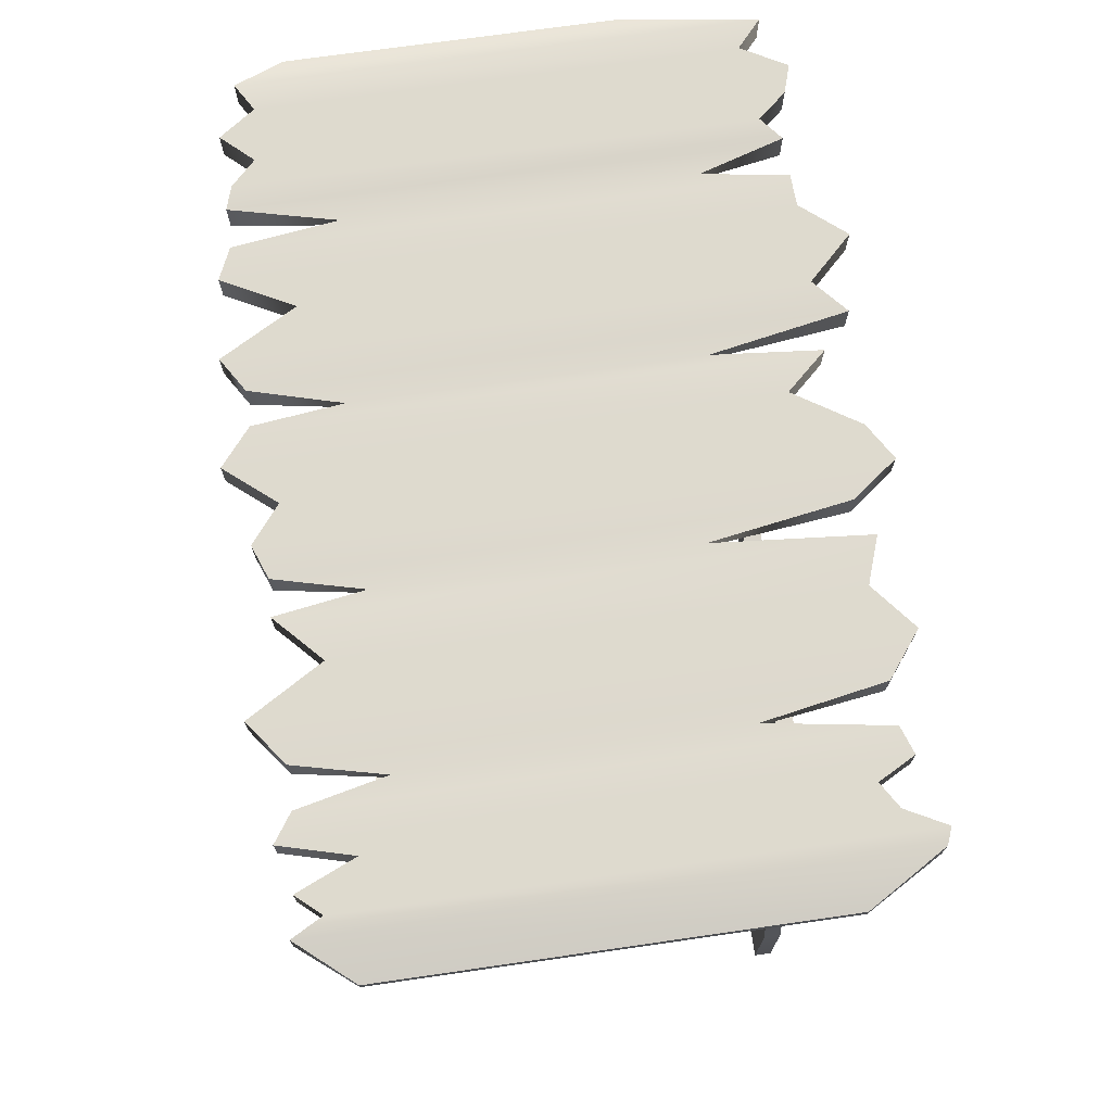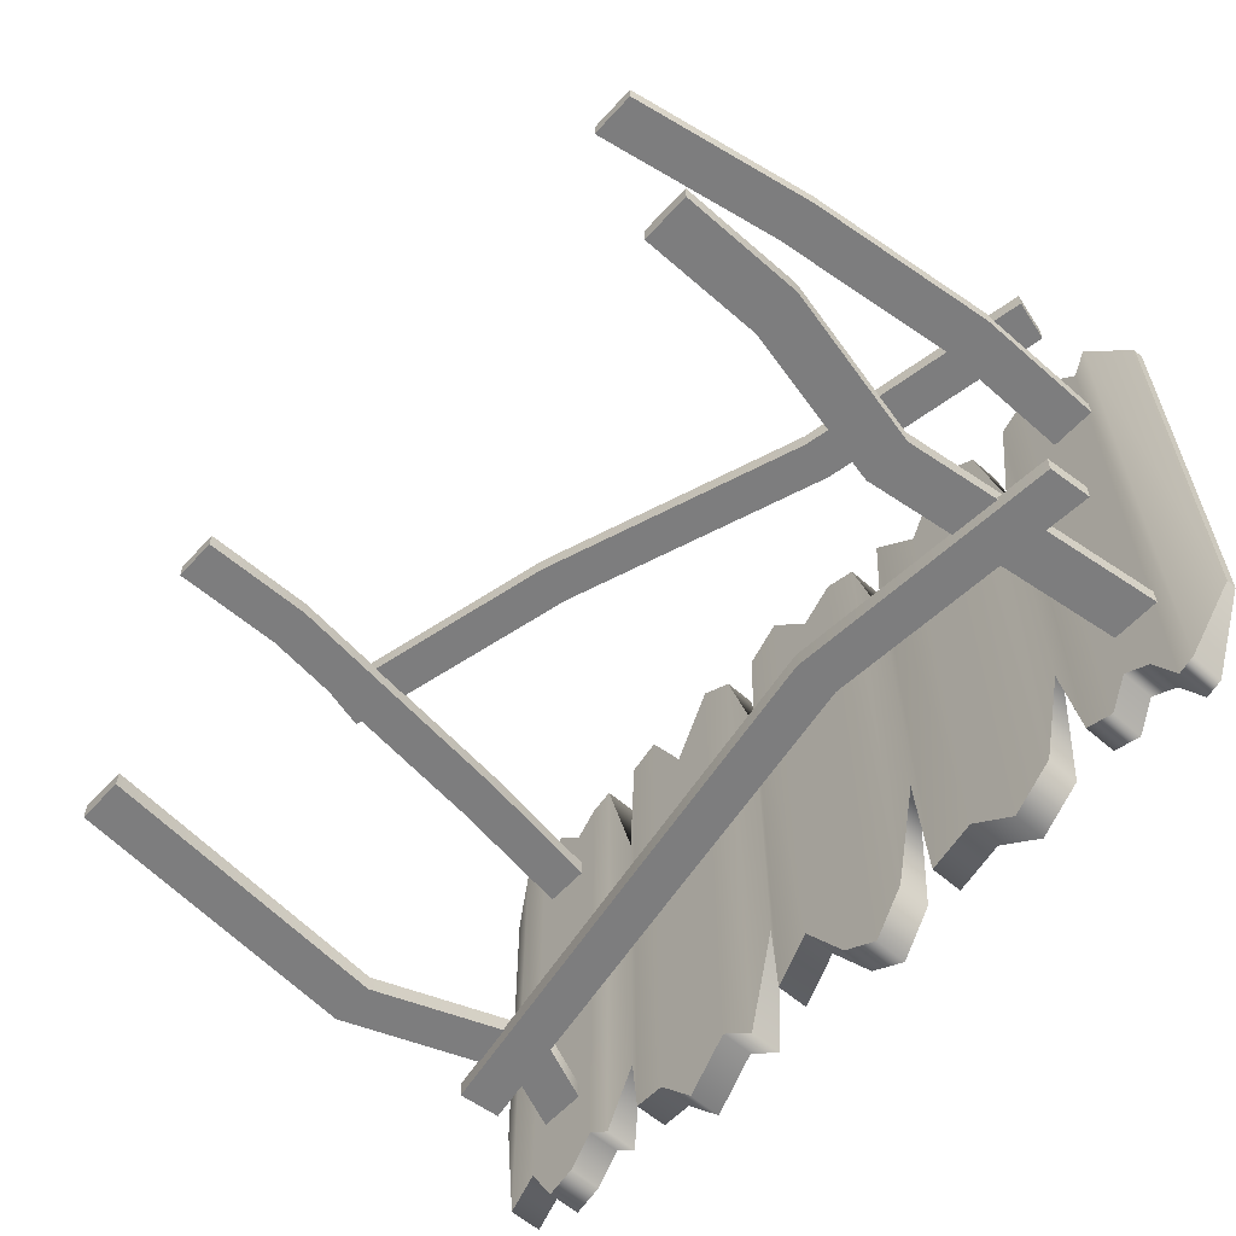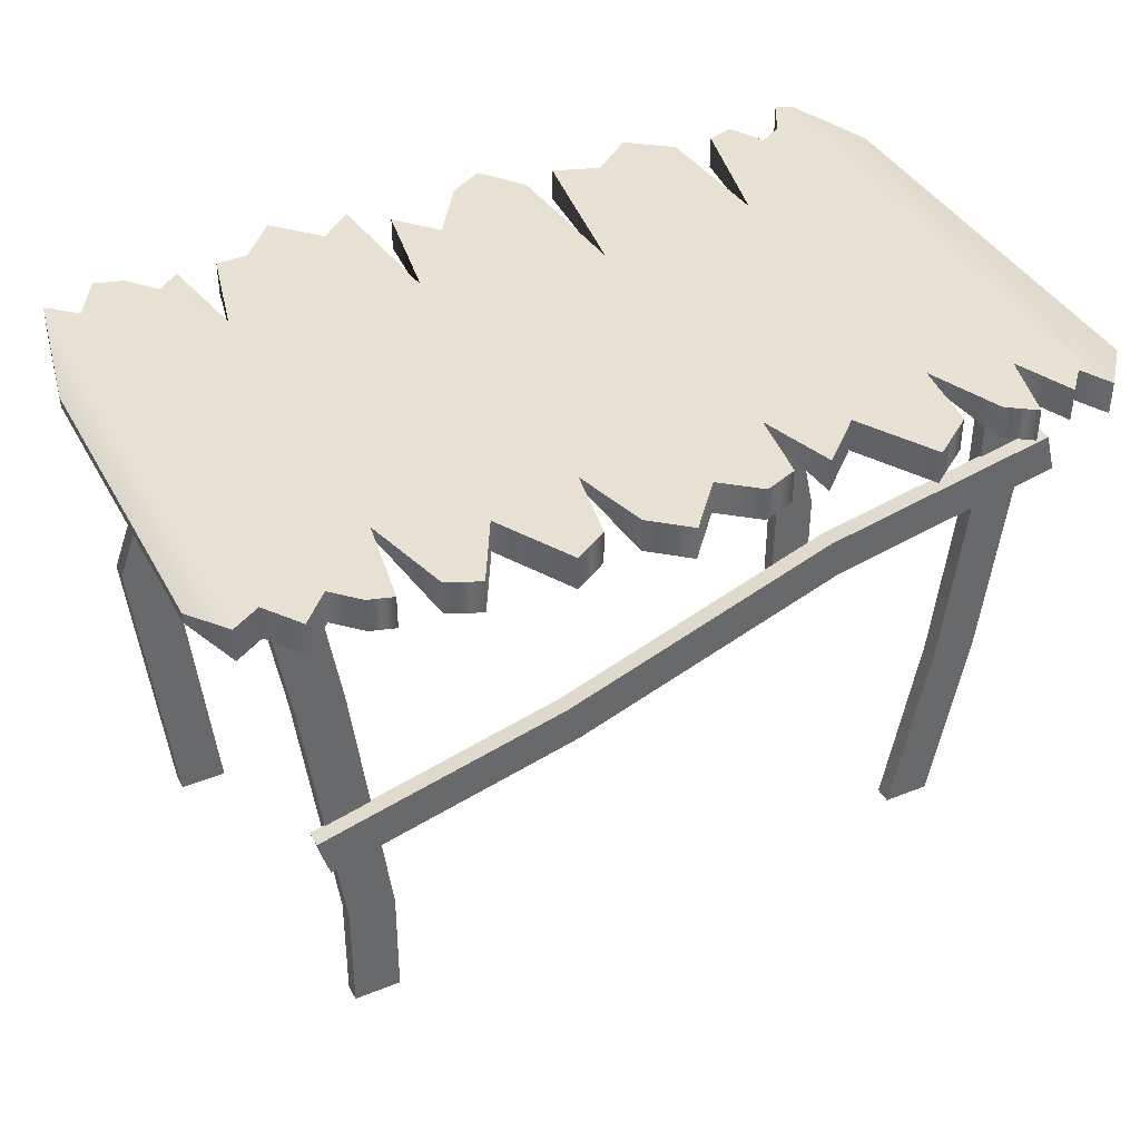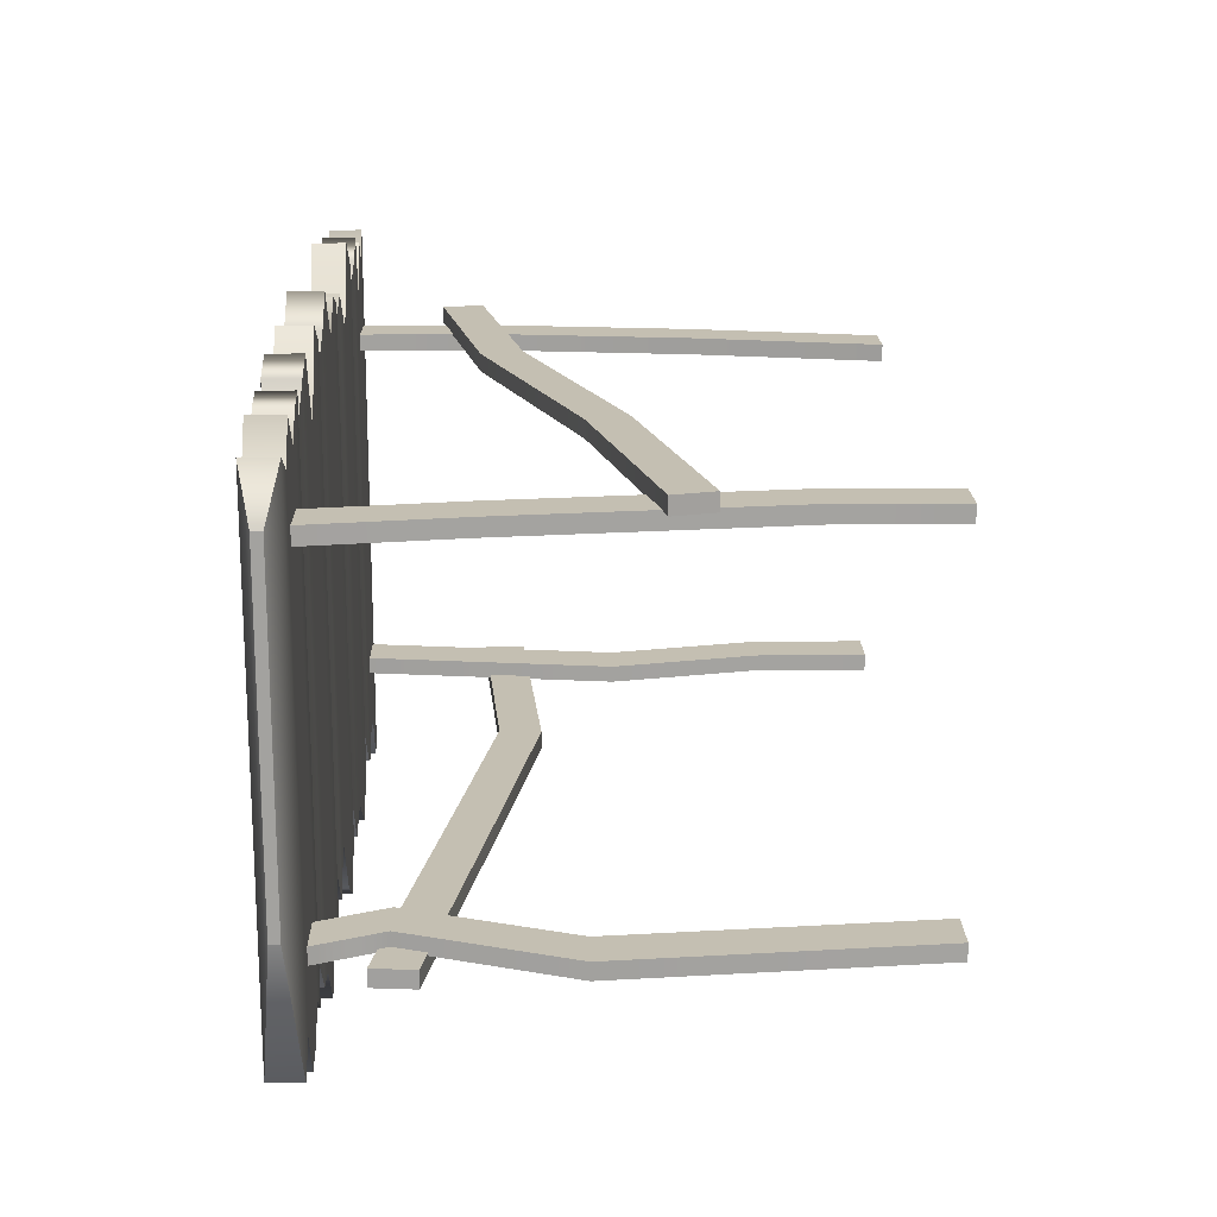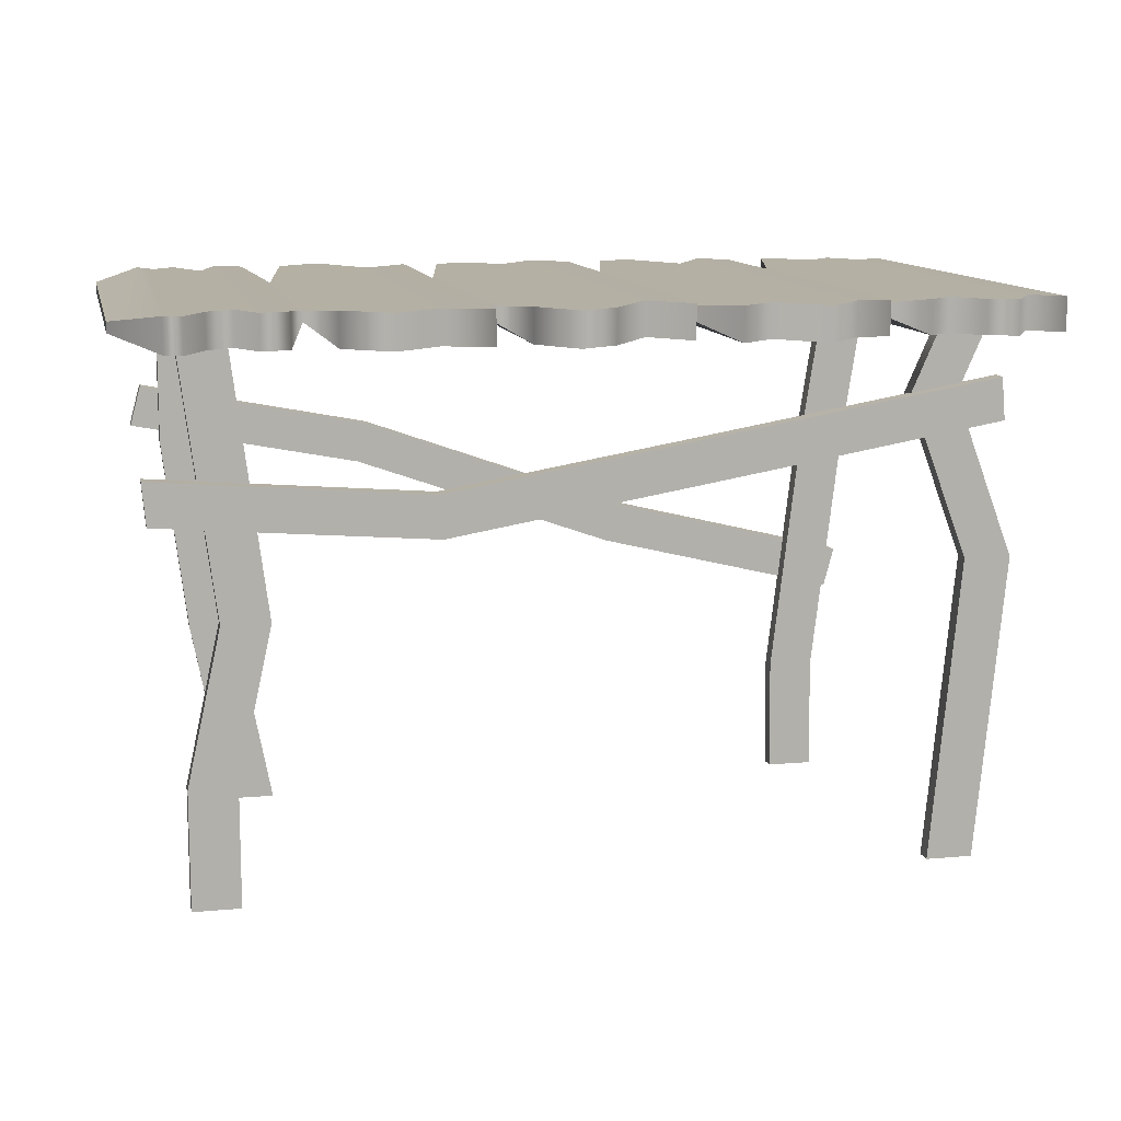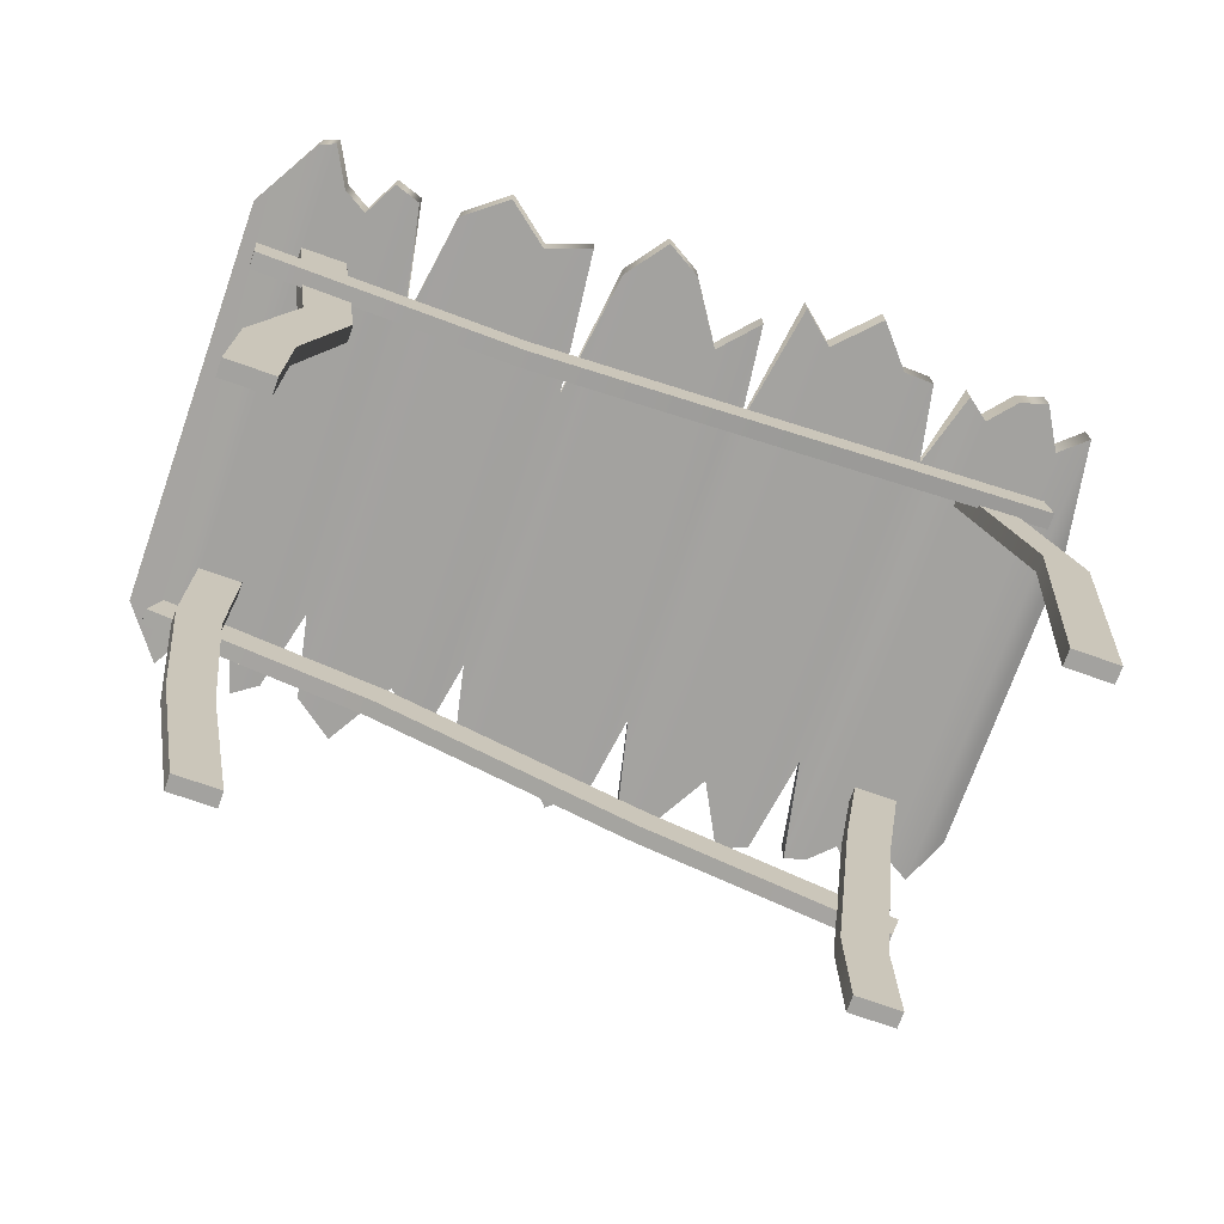
<metadata>
{"format":"obj","ext":"obj","renderer":"f3d","projection":"perspective","resolution":1024,"background":"white","views":[{"elev":71.1,"azim":81.8,"up":"+Y"},{"elev":-59.1,"azim":48.0,"up":"+Z"},{"elev":39.7,"azim":-26.4,"up":"+Y"},{"elev":17.6,"azim":-91.1,"up":"+Z"},{"elev":11.4,"azim":167.8,"up":"+Y"},{"elev":-72.5,"azim":160.5,"up":"+Y"}]}
</metadata>
<code>
g default
v -4.128 -0.02097 -1.796
v -3.62 -0.02097 -1.796
v -4.128 5.799 -1.796
v -3.62 5.799 -1.796
v -4.128 5.799 -1.979
v -3.62 5.799 -1.979
v -4.128 -0.02097 -1.979
v -3.62 -0.02097 -1.979
v -3.788 5.024 -1.796
v -3.788 5.024 -1.979
v -3.281 5.024 -1.979
v -3.281 5.024 -1.796
v -4.444 3.272 -1.796
v -4.444 3.272 -1.979
v -3.937 3.272 -1.979
v -3.937 3.272 -1.796
v -4.223 5.202 -1.947
v -4.263 4.747 -1.947
v 4.575 4.411 -1.947
v 4.535 3.956 -1.947
v 4.575 4.411 -2.133
v 4.535 3.956 -2.133
v -4.223 5.202 -2.133
v -4.263 4.747 -2.133
v -1.187 4.21 -1.947
v -1.147 4.666 -1.947
v -1.147 4.666 -2.133
v -1.187 4.21 -2.133
v 1.632 3.727 -1.947
v 1.671 4.182 -1.947
v 1.671 4.182 -2.133
v 1.632 3.727 -2.133
v 3.712 -0.02097 -1.796
v 4.22 -0.02097 -1.796
v 3.712 5.799 -1.796
v 4.22 5.799 -1.796
v 3.712 5.799 -1.979
v 4.22 5.799 -1.979
v 3.712 -0.02097 -1.979
v 4.22 -0.02097 -1.979
v 3.342 2.923 -1.796
v 3.342 2.923 -1.979
v 3.85 2.923 -1.979
v 3.85 2.923 -1.796
v 3.712 1.251 -1.796
v 3.712 1.251 -1.979
v 4.22 1.251 -1.979
v 4.22 1.251 -1.796
v -3.851 2.611 2.173
v -3.733 2.169 2.173
v 4.415 4.826 2.173
v 4.534 4.384 2.173
v 4.415 4.826 1.986
v 4.534 4.384 1.986
v -3.851 2.611 1.986
v -3.733 2.169 1.986
v -1.002 2.835 2.173
v -1.121 3.277 2.173
v -1.121 3.277 1.986
v -1.002 2.835 1.986
v 1.96 3.888 2.173
v 1.841 4.33 2.173
v 1.841 4.33 1.986
v 1.96 3.888 1.986
v -3.538 -0.02097 2.002
v -3.03 -0.02097 2.002
v -4.128 5.799 2.002
v -3.62 5.799 2.002
v -4.128 5.799 1.819
v -3.62 5.799 1.819
v -3.538 -0.02097 1.819
v -3.03 -0.02097 1.819
v -3.88 4.204 2.002
v -3.88 4.204 1.819
v -3.372 4.204 1.819
v -3.372 4.204 2.002
v -3.528 1.245 2.002
v -3.528 1.245 1.819
v -3.02 1.245 1.819
v -3.02 1.245 2.002
v 3.049 -0.02097 2.002
v 3.557 -0.02097 2.002
v 3.712 5.799 2.002
v 4.22 5.799 2.002
v 3.712 5.799 1.819
v 4.22 5.799 1.819
v 3.049 -0.02097 1.819
v 3.557 -0.02097 1.819
v 3.712 4.204 2.002
v 3.712 4.204 1.819
v 4.22 4.204 1.819
v 4.22 4.204 2.002
v 3.446 2.042 2.002
v 3.446 2.042 1.819
v 3.954 2.042 1.819
v 3.954 2.042 2.002
v -4.858 5.858 2.163
v 4.847 5.858 2.487
v -4.858 5.968 2.163
v 4.847 5.968 2.487
v -4.858 5.968 -1.42
v 4.847 5.968 -2.259
v -4.858 5.858 -1.42
v 4.847 5.858 -2.259
v 2.926 5.968 1.97
v 2.926 5.968 -1.562
v 2.926 5.858 -1.562
v 2.926 5.858 1.97
v 1.068 5.968 1.965
v 1.068 5.968 -1.36
v 1.068 5.858 -1.36
v 1.068 5.858 1.965
v -0.9042 5.968 1.956
v -0.9042 5.968 -1.708
v -0.9042 5.858 -1.708
v -0.9042 5.858 1.956
v -2.929 5.968 1.782
v -2.929 5.968 -1.954
v -2.929 5.858 -1.954
v -2.929 5.858 1.782
v 2.721 6.085 2.917
v 2.721 6.085 -2.854
v 2.721 5.725 -2.854
v 2.721 5.725 2.917
v 3.167 6.085 2.917
v 3.167 6.085 -2.854
v 3.167 5.725 -2.854
v 3.167 5.725 2.917
v 1.254 6.085 2.917
v 1.254 6.085 -3.008
v 1.254 5.725 -3.008
v 1.254 5.725 2.917
v 0.8654 6.085 2.893
v 0.8654 6.085 -2.854
v 0.8654 5.725 -2.854
v 0.8654 5.725 2.893
v -1.128 6.085 2.917
v -1.128 6.085 -3.172
v -1.128 5.725 -3.172
v -1.128 5.725 2.917
v -0.7425 6.085 2.917
v -0.7425 6.085 -2.854
v -0.7425 5.725 -2.854
v -0.7425 5.725 2.917
v -3.151 6.085 2.917
v -3.151 6.085 -2.854
v -3.151 5.725 -2.854
v -3.151 5.725 2.917
v -2.719 6.085 2.917
v -2.719 6.085 -2.854
v -2.719 5.725 -2.854
v -2.719 5.725 2.917
v -4.576 6.085 2.695
v -4.576 6.085 -2.854
v -4.576 5.725 -2.854
v -4.576 5.725 2.695
v 4.363 6.085 3.064
v 4.363 6.085 -3.083
v 4.363 5.725 -3.083
v 4.363 5.725 3.064
v -4.267 6.085 2.515
v -4.267 6.085 -2.582
v -4.267 5.725 -2.582
v -4.267 5.725 2.515
v -3.989 6.085 2.904
v -3.989 6.085 -3.066
v -3.989 5.725 -3.066
v -3.989 5.725 2.904
v -3.678 6.085 2.571
v -3.678 6.085 -2.967
v -3.678 5.725 -2.967
v -3.678 5.725 2.571
v -3.41 6.085 2.836
v -3.41 6.085 -2.654
v -3.41 5.725 -2.654
v -3.41 5.725 2.836
v -2.373 6.085 3.07
v -2.373 6.085 -2.866
v -2.373 5.725 -2.866
v -2.373 5.725 3.07
v -1.972 6.085 2.317
v -1.972 6.085 -3.334
v -1.972 5.725 -3.334
v -1.972 5.725 2.317
v -1.504 6.085 3.146
v -1.504 6.085 -2.854
v -1.504 5.725 -2.854
v -1.504 5.725 3.146
v -0.3446 6.085 3.243
v -0.3446 6.085 -2.416
v -0.3446 5.725 -2.416
v -0.3446 5.725 3.243
v 0.1041 6.085 2.712
v 0.1041 6.085 -3.102
v 0.1041 5.725 -3.102
v 0.1041 5.725 2.712
v 0.5015 6.085 3.029
v 0.5015 6.085 -3.337
v 0.5015 5.725 -3.337
v 0.5015 5.725 3.029
v 1.757 6.085 2.45
v 1.757 6.085 -2.831
v 1.757 5.725 -2.831
v 1.757 5.725 2.45
v 2.245 6.085 3.27
v 2.245 6.085 -3.221
v 2.245 5.725 -3.221
v 2.245 5.725 3.27
v 3.467 6.085 3.122
v 3.467 6.085 -2.955
v 3.467 5.725 -2.955
v 3.467 5.725 3.122
v 3.679 6.085 2.349
v 3.679 6.085 -2.557
v 3.679 5.725 -2.557
v 3.679 5.725 2.349
v 3.953 6.085 2.99
v 3.953 6.085 -2.722
v 3.953 5.725 -2.722
v 3.953 5.725 2.99
v 4.184 6.085 2.729
v 4.184 6.085 -3.154
v 4.184 5.725 -3.154
v 4.184 5.725 2.729
g Docks:Docks:FinalPaintedScene:Dock3
f 1 2 16 13
f 3 4 6 5
f 14 15 8 7
f 7 8 2 1
f 2 8 15 16
f 7 1 13 14
f 10 9 3 5
f 5 6 11 10
f 12 11 6 4
f 9 12 4 3
f 14 13 9 10
f 10 11 15 14
f 16 15 11 12
f 13 16 12 9
f 17 18 25 26
f 19 20 22 21
f 27 28 24 23
f 23 24 18 17
f 18 24 28 25
f 23 17 26 27
f 26 25 29 30
f 27 26 30 31
f 31 32 28 27
f 25 28 32 29
f 30 29 20 19
f 31 30 19 21
f 21 22 32 31
f 29 32 22 20
f 33 34 48 45
f 35 36 38 37
f 46 47 40 39
f 39 40 34 33
f 34 40 47 48
f 39 33 45 46
f 42 41 35 37
f 37 38 43 42
f 44 43 38 36
f 41 44 36 35
f 46 45 41 42
f 42 43 47 46
f 48 47 43 44
f 45 48 44 41
f 49 50 57 58
f 51 52 54 53
f 59 60 56 55
f 55 56 50 49
f 50 56 60 57
f 55 49 58 59
f 58 57 61 62
f 59 58 62 63
f 63 64 60 59
f 57 60 64 61
f 62 61 52 51
f 63 62 51 53
f 53 54 64 63
f 61 64 54 52
f 65 66 80 77
f 67 68 70 69
f 78 79 72 71
f 71 72 66 65
f 66 72 79 80
f 71 65 77 78
f 74 73 67 69
f 69 70 75 74
f 76 75 70 68
f 73 76 68 67
f 78 77 73 74
f 74 75 79 78
f 80 79 75 76
f 77 80 76 73
f 81 82 96 93
f 83 84 86 85
f 94 95 88 87
f 87 88 82 81
f 82 88 95 96
f 87 81 93 94
f 90 89 83 85
f 85 86 91 90
f 92 91 86 84
f 89 92 84 83
f 94 93 89 90
f 90 91 95 94
f 96 95 91 92
f 93 96 92 89
f 97 156 153 99
f 99 153 154 101
f 101 154 155 103
f 103 155 156 97
f 98 104 102 100
f 103 97 99 101
f 105 125 126 106
f 107 106 126 127
f 108 107 127 128
f 105 108 128 125
f 109 129 130 110
f 111 110 130 131
f 112 111 131 132
f 109 112 132 129
f 113 141 142 114
f 115 114 142 143
f 116 115 143 144
f 113 116 144 141
f 117 149 150 118
f 119 118 150 151
f 120 119 151 152
f 117 120 152 149
f 121 105 106 122
f 123 122 106 107
f 124 123 107 108
f 121 124 108 105
f 125 209 210 126
f 127 126 210 211
f 128 127 211 212
f 125 128 212 209
f 129 201 202 130
f 131 130 202 203
f 132 131 203 204
f 129 132 204 201
f 133 109 110 134
f 135 134 110 111
f 136 135 111 112
f 133 136 112 109
f 137 113 114 138
f 139 138 114 115
f 140 139 115 116
f 137 140 116 113
f 141 189 190 142
f 143 142 190 191
f 144 143 191 192
f 141 144 192 189
f 145 117 118 146
f 147 146 118 119
f 148 147 119 120
f 145 148 120 117
f 149 177 178 150
f 151 150 178 179
f 152 151 179 180
f 149 152 180 177
f 153 161 162 154
f 155 154 162 163
f 156 155 163 164
f 153 156 164 161
f 157 100 102 158
f 159 158 102 104
f 160 159 104 98
f 157 160 98 100
f 161 165 166 162
f 163 162 166 167
f 164 163 167 168
f 161 164 168 165
f 165 169 170 166
f 167 166 170 171
f 168 167 171 172
f 165 168 172 169
f 169 173 174 170
f 171 170 174 175
f 172 171 175 176
f 169 172 176 173
f 173 145 146 174
f 175 174 146 147
f 176 175 147 148
f 173 176 148 145
f 177 181 182 178
f 179 178 182 183
f 180 179 183 184
f 177 180 184 181
f 181 185 186 182
f 183 182 186 187
f 184 183 187 188
f 181 184 188 185
f 185 137 138 186
f 187 186 138 139
f 188 187 139 140
f 185 188 140 137
f 189 193 194 190
f 191 190 194 195
f 192 191 195 196
f 189 192 196 193
f 193 197 198 194
f 195 194 198 199
f 196 195 199 200
f 193 196 200 197
f 197 133 134 198
f 199 198 134 135
f 200 199 135 136
f 197 200 136 133
f 201 205 206 202
f 203 202 206 207
f 204 203 207 208
f 201 204 208 205
f 205 121 122 206
f 207 206 122 123
f 208 207 123 124
f 205 208 124 121
f 209 213 214 210
f 211 210 214 215
f 212 211 215 216
f 209 212 216 213
f 213 217 218 214
f 215 214 218 219
f 216 215 219 220
f 213 216 220 217
f 217 221 222 218
f 219 218 222 223
f 220 219 223 224
f 217 220 224 221
f 221 157 158 222
f 223 222 158 159
f 224 223 159 160
f 221 224 160 157

</code>
